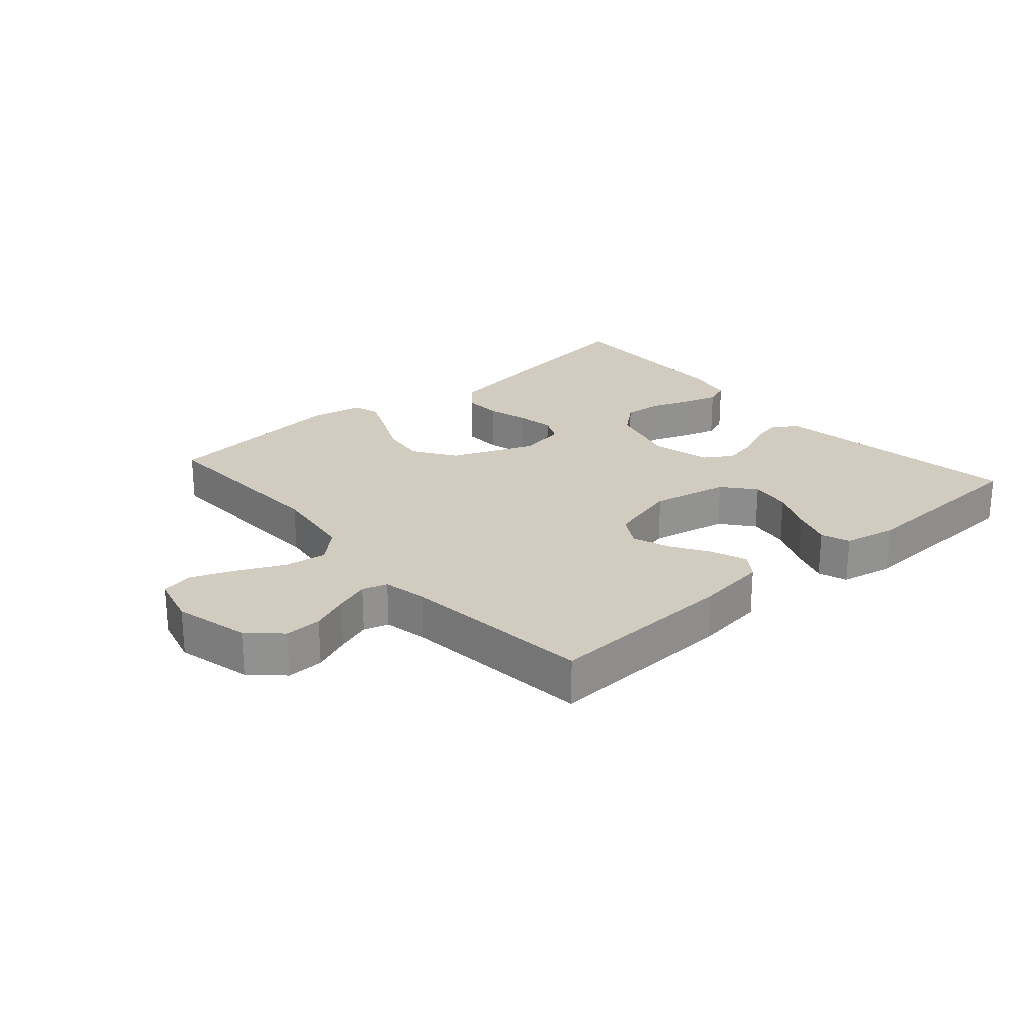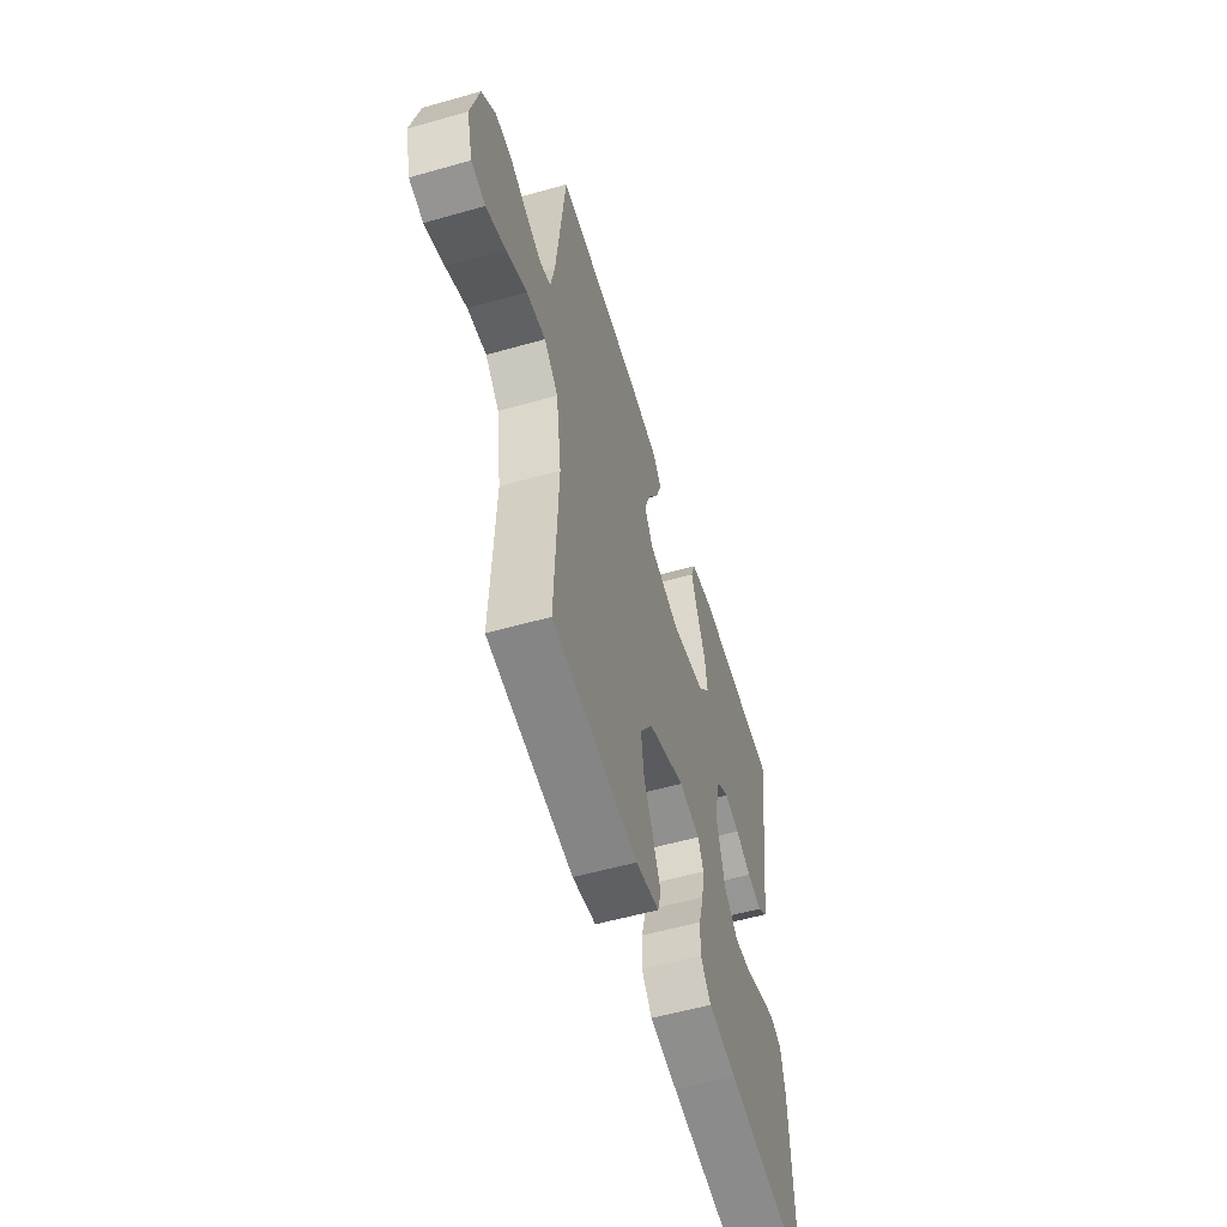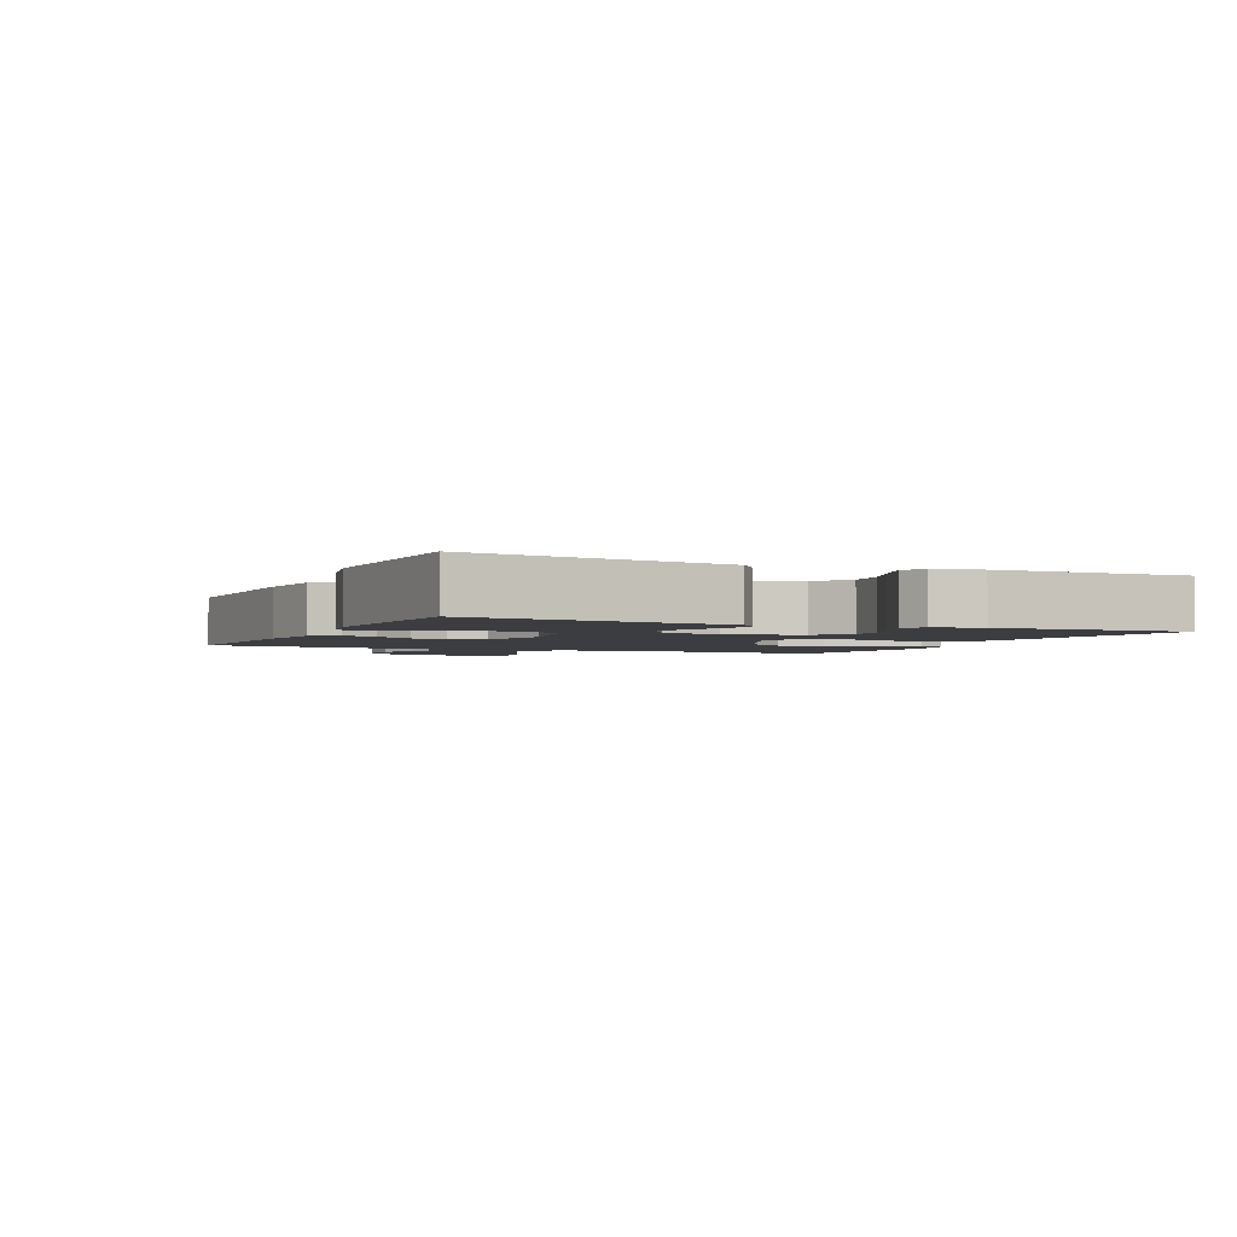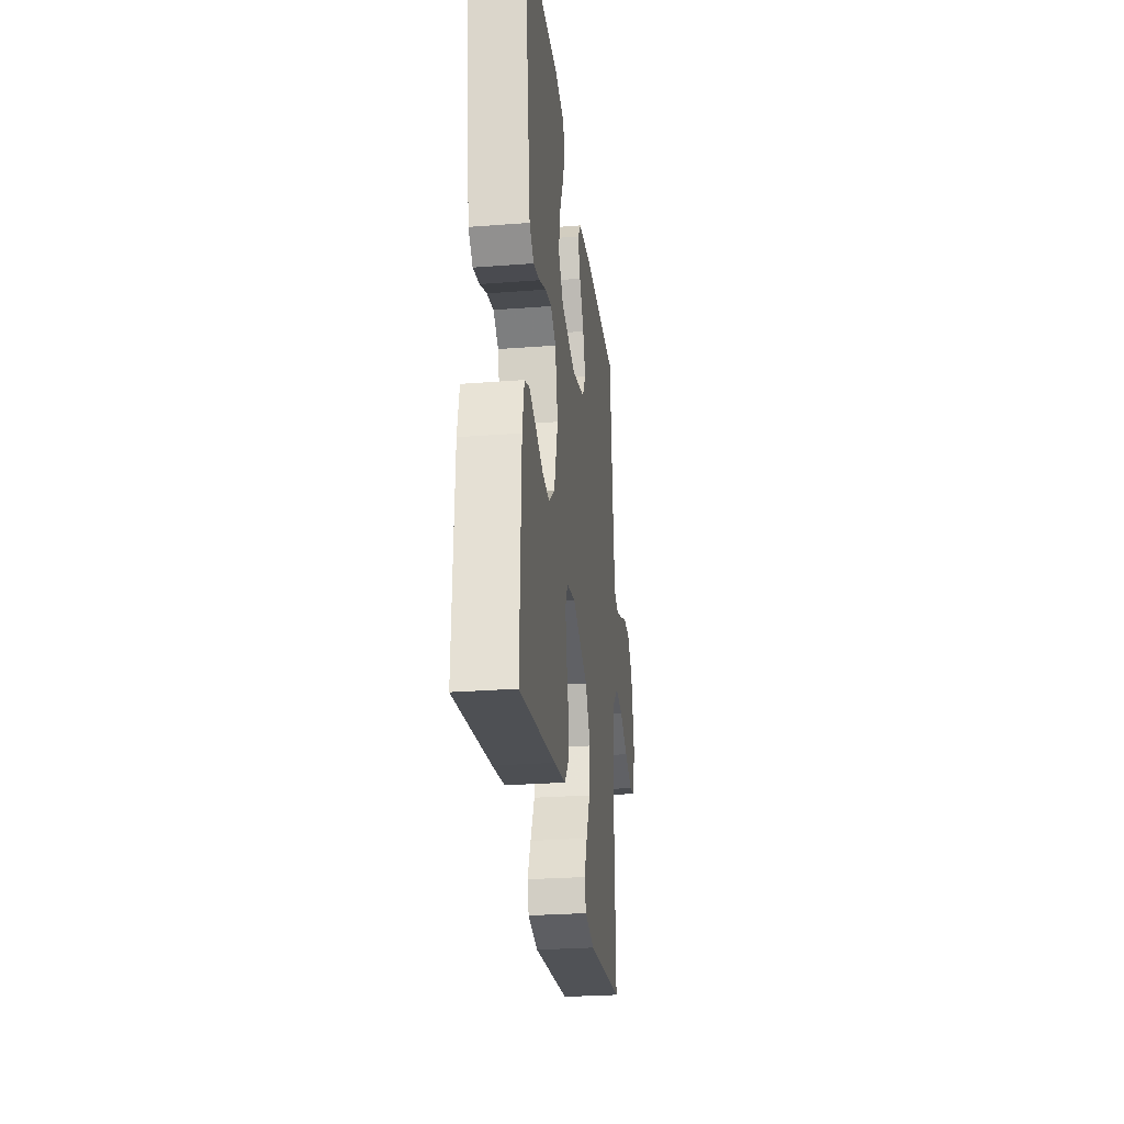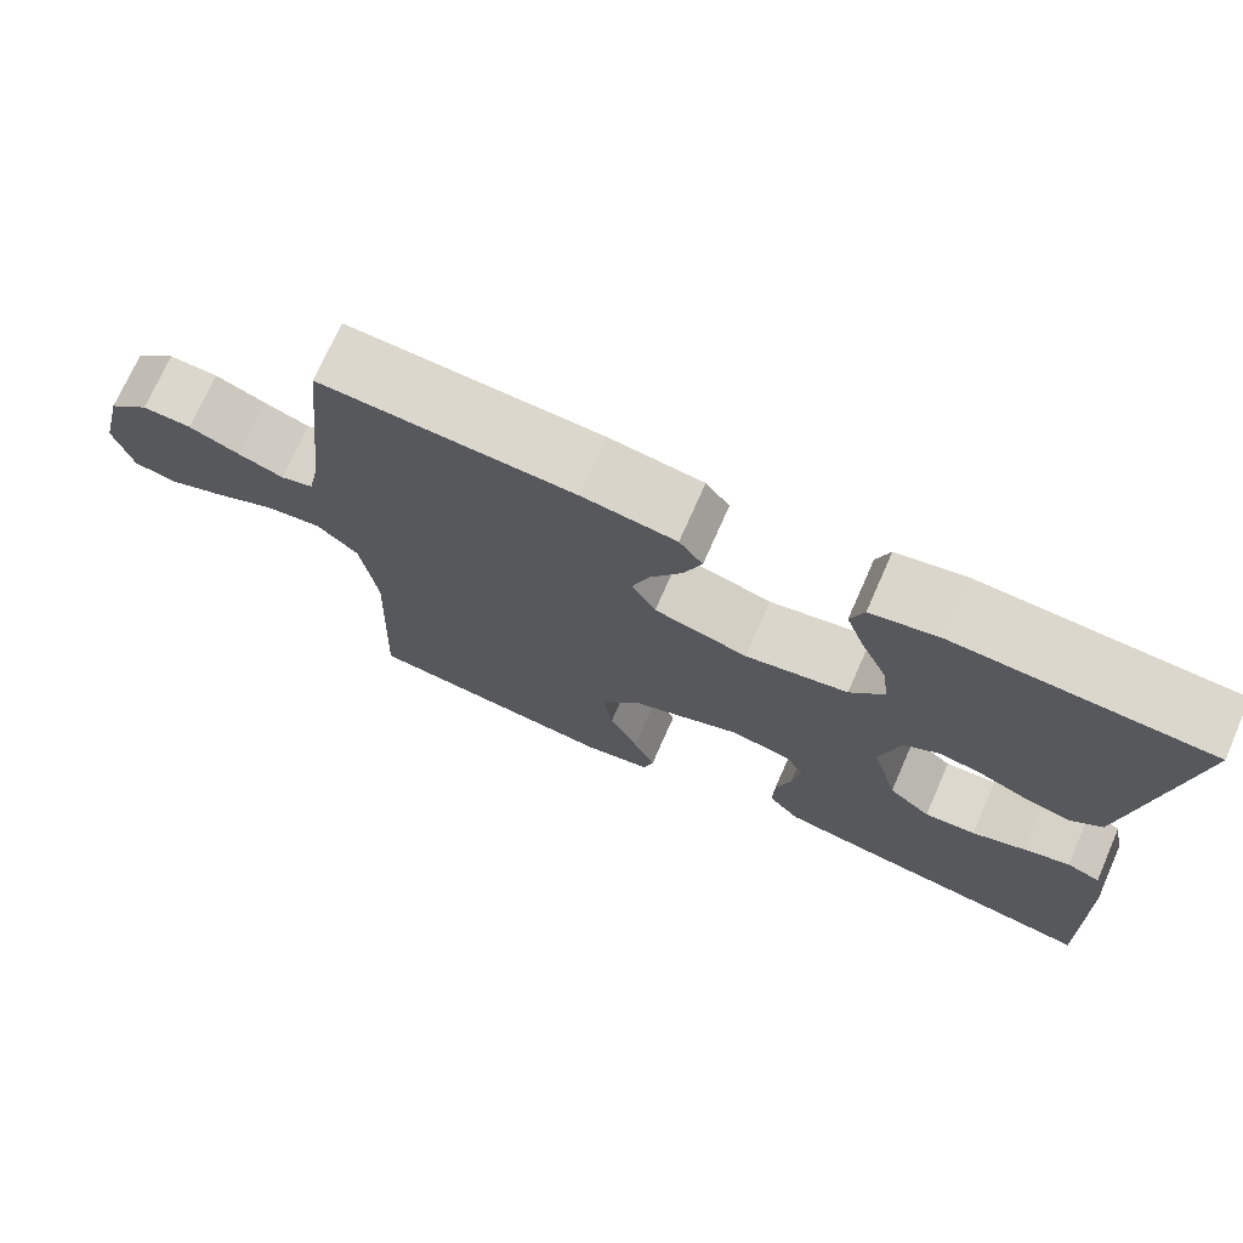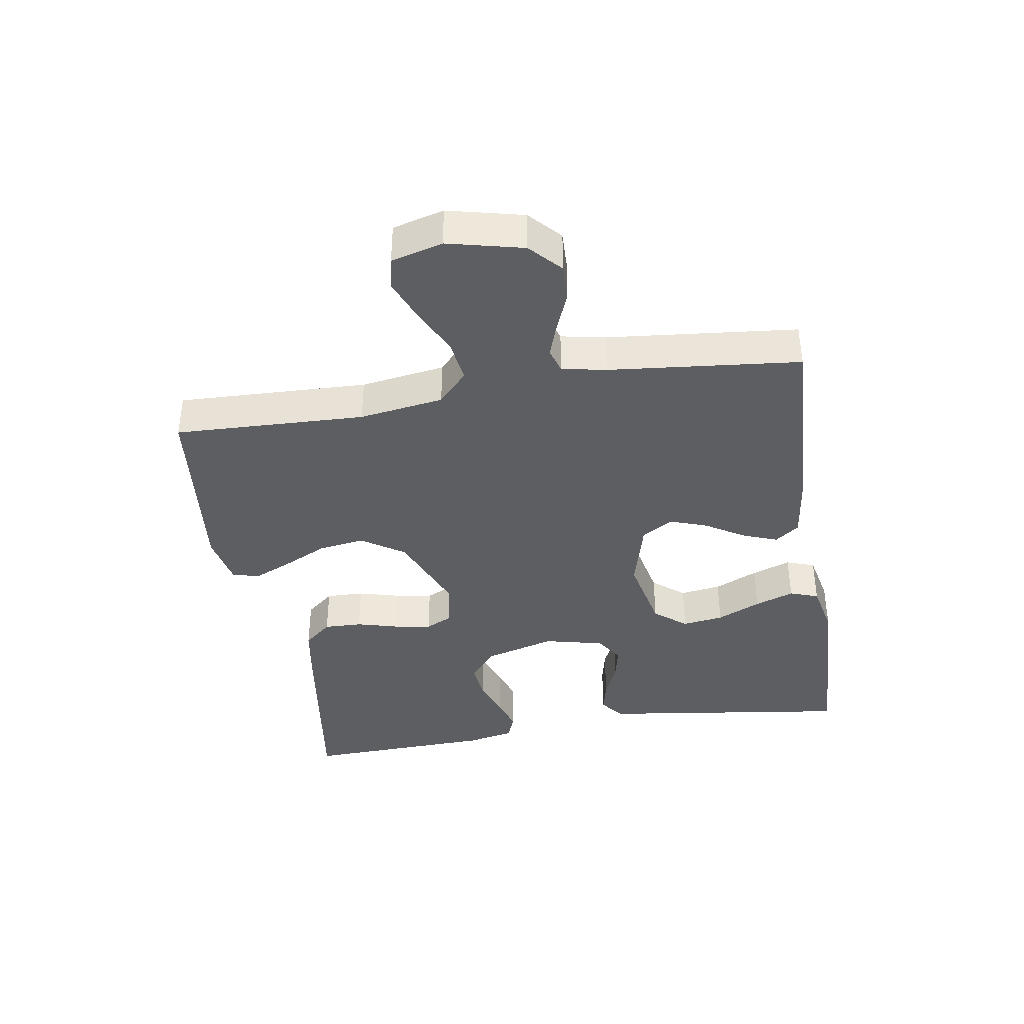
<metadata>
{"format":"obj","ext":"obj","renderer":"f3d","projection":"perspective","resolution":1024,"background":"white","views":[{"elev":23.9,"azim":-41.1,"up":"+Y"},{"elev":-55.8,"azim":-73.4,"up":"+Z"},{"elev":-2.6,"azim":65.8,"up":"+Y"},{"elev":-27.5,"azim":96.7,"up":"+Z"},{"elev":72.8,"azim":23.8,"up":"+Z"},{"elev":-38.9,"azim":-80.5,"up":"+Y"}]}
</metadata>
<code>
v 0.5 0.07 -0.5
v 0.2 0.07 -0.454
v 0.101 0.07 -0.437
v 0.064 0.07 -0.393
v 0.066 0.07 -0.333
v 0.084 0.07 -0.268
v 0.094 0.07 -0.209
v 0.074 0.07 -0.167
v 0 0.07 -0.153
v -0.131 0.07 -0.206
v -0.176 0.07 -0.273
v -0.166 0.07 -0.345
v -0.132 0.07 -0.416
v -0.106 0.07 -0.476
v -0.118 0.07 -0.518
v -0.2 0.07 -0.534
v -0.5 0.07 -0.5
v -0.488 0.07 -0.2
v -0.507 0.07 -0.067
v -0.556 0.07 -0.021
v -0.623 0.07 -0.03
v -0.696 0.07 -0.065
v -0.764 0.07 -0.092
v -0.814 0.07 -0.081
v -0.835 0.07 0
v -0.806 0.07 0.119
v -0.757 0.07 0.164
v -0.699 0.07 0.162
v -0.639 0.07 0.137
v -0.585 0.07 0.118
v -0.546 0.07 0.13
v -0.532 0.07 0.2
v -0.5 0.07 0.5
v -0.2 0.07 0.487
v -0.088 0.07 0.472
v -0.06 0.07 0.434
v -0.081 0.07 0.379
v -0.119 0.07 0.318
v -0.14 0.07 0.259
v -0.111 0.07 0.21
v 0 0.07 0.18
v 0.122 0.07 0.205
v 0.163 0.07 0.255
v 0.154 0.07 0.32
v 0.123 0.07 0.389
v 0.101 0.07 0.451
v 0.117 0.07 0.496
v 0.2 0.07 0.513
v 0.5 0.07 0.5
v 0.457 0.07 0.2
v 0.443 0.07 0.103
v 0.406 0.07 0.073
v 0.354 0.07 0.085
v 0.297 0.07 0.11
v 0.243 0.07 0.122
v 0.199 0.07 0.094
v 0.176 0.07 0
v 0.207 0.07 -0.112
v 0.257 0.07 -0.154
v 0.318 0.07 -0.149
v 0.381 0.07 -0.126
v 0.436 0.07 -0.109
v 0.476 0.07 -0.125
v 0.491 0.07 -0.2
v 0.5 0 -0.5
v 0.2 0 -0.454
v 0.101 0 -0.437
v 0.064 0 -0.393
v 0.066 0 -0.333
v 0.084 0 -0.268
v 0.094 0 -0.209
v 0.074 0 -0.167
v 0 0 -0.153
v -0.131 0 -0.206
v -0.176 0 -0.273
v -0.166 0 -0.345
v -0.132 0 -0.416
v -0.106 0 -0.476
v -0.118 0 -0.518
v -0.2 0 -0.534
v -0.5 0 -0.5
v -0.488 0 -0.2
v -0.507 0 -0.067
v -0.556 0 -0.021
v -0.623 0 -0.03
v -0.696 0 -0.065
v -0.764 0 -0.092
v -0.814 0 -0.081
v -0.835 0 0
v -0.806 0 0.119
v -0.757 0 0.164
v -0.699 0 0.162
v -0.639 0 0.137
v -0.585 0 0.118
v -0.546 0 0.13
v -0.532 0 0.2
v -0.5 0 0.5
v -0.2 0 0.487
v -0.088 0 0.472
v -0.06 0 0.434
v -0.081 0 0.379
v -0.119 0 0.318
v -0.14 0 0.259
v -0.111 0 0.21
v 0 0 0.18
v 0.122 0 0.205
v 0.163 0 0.255
v 0.154 0 0.32
v 0.123 0 0.389
v 0.101 0 0.451
v 0.117 0 0.496
v 0.2 0 0.513
v 0.5 0 0.5
v 0.457 0 0.2
v 0.443 0 0.103
v 0.406 0 0.073
v 0.354 0 0.085
v 0.297 0 0.11
v 0.243 0 0.122
v 0.199 0 0.094
v 0.176 0 0
v 0.207 0 -0.112
v 0.257 0 -0.154
v 0.318 0 -0.149
v 0.381 0 -0.126
v 0.436 0 -0.109
v 0.476 0 -0.125
v 0.491 0 -0.2
f 60 61 62 63
f 60 63 64 1
f 51 52 53 54
f 51 54 55
f 50 51 55
f 49 50 55
f 48 49 55 56
f 44 45 46 47
f 44 47 48
f 43 44 48 56
f 35 36 37 38
f 35 38 39
f 32 33 34 35
f 31 32 35 39
f 26 27 28 29
f 26 29 30
f 25 26 30
f 24 25 30 31
f 21 22 23 24
f 15 16 17 18
f 15 18 19
f 12 13 14 15
f 12 15 19
f 11 12 19 20
f 3 4 5 6
f 3 6 7
f 2 3 7
f 59 60 1 2
f 58 59 2 7
f 57 58 7 8
f 42 43 56 57
f 41 42 57 8
f 40 41 8 9
f 39 40 9 10
f 21 24 31 39
f 20 21 39
f 10 11 20 39
f 127 126 125 124
f 65 128 127 124
f 118 117 116 115
f 119 118 115
f 119 115 114
f 119 114 113
f 120 119 113 112
f 111 110 109 108
f 112 111 108
f 120 112 108 107
f 102 101 100 99
f 103 102 99
f 99 98 97 96
f 103 99 96 95
f 93 92 91 90
f 94 93 90
f 94 90 89
f 95 94 89 88
f 88 87 86 85
f 82 81 80 79
f 83 82 79
f 79 78 77 76
f 83 79 76
f 84 83 76 75
f 70 69 68 67
f 71 70 67
f 71 67 66
f 66 65 124 123
f 71 66 123 122
f 72 71 122 121
f 121 120 107 106
f 72 121 106 105
f 73 72 105 104
f 74 73 104 103
f 103 95 88 85
f 103 85 84
f 103 84 75 74
f 1 65 66 2
f 2 66 67 3
f 3 67 68 4
f 4 68 69 5
f 5 69 70 6
f 6 70 71 7
f 7 71 72 8
f 8 72 73 9
f 9 73 74 10
f 10 74 75 11
f 11 75 76 12
f 12 76 77 13
f 13 77 78 14
f 14 78 79 15
f 15 79 80 16
f 16 80 81 17
f 17 81 82 18
f 18 82 83 19
f 19 83 84 20
f 20 84 85 21
f 21 85 86 22
f 22 86 87 23
f 23 87 88 24
f 24 88 89 25
f 25 89 90 26
f 26 90 91 27
f 27 91 92 28
f 28 92 93 29
f 29 93 94 30
f 30 94 95 31
f 31 95 96 32
f 32 96 97 33
f 33 97 98 34
f 34 98 99 35
f 35 99 100 36
f 36 100 101 37
f 37 101 102 38
f 38 102 103 39
f 39 103 104 40
f 40 104 105 41
f 41 105 106 42
f 42 106 107 43
f 43 107 108 44
f 44 108 109 45
f 45 109 110 46
f 46 110 111 47
f 47 111 112 48
f 48 112 113 49
f 49 113 114 50
f 50 114 115 51
f 51 115 116 52
f 52 116 117 53
f 53 117 118 54
f 54 118 119 55
f 55 119 120 56
f 56 120 121 57
f 57 121 122 58
f 58 122 123 59
f 59 123 124 60
f 60 124 125 61
f 61 125 126 62
f 62 126 127 63
f 63 127 128 64
f 64 128 65 1

</code>
